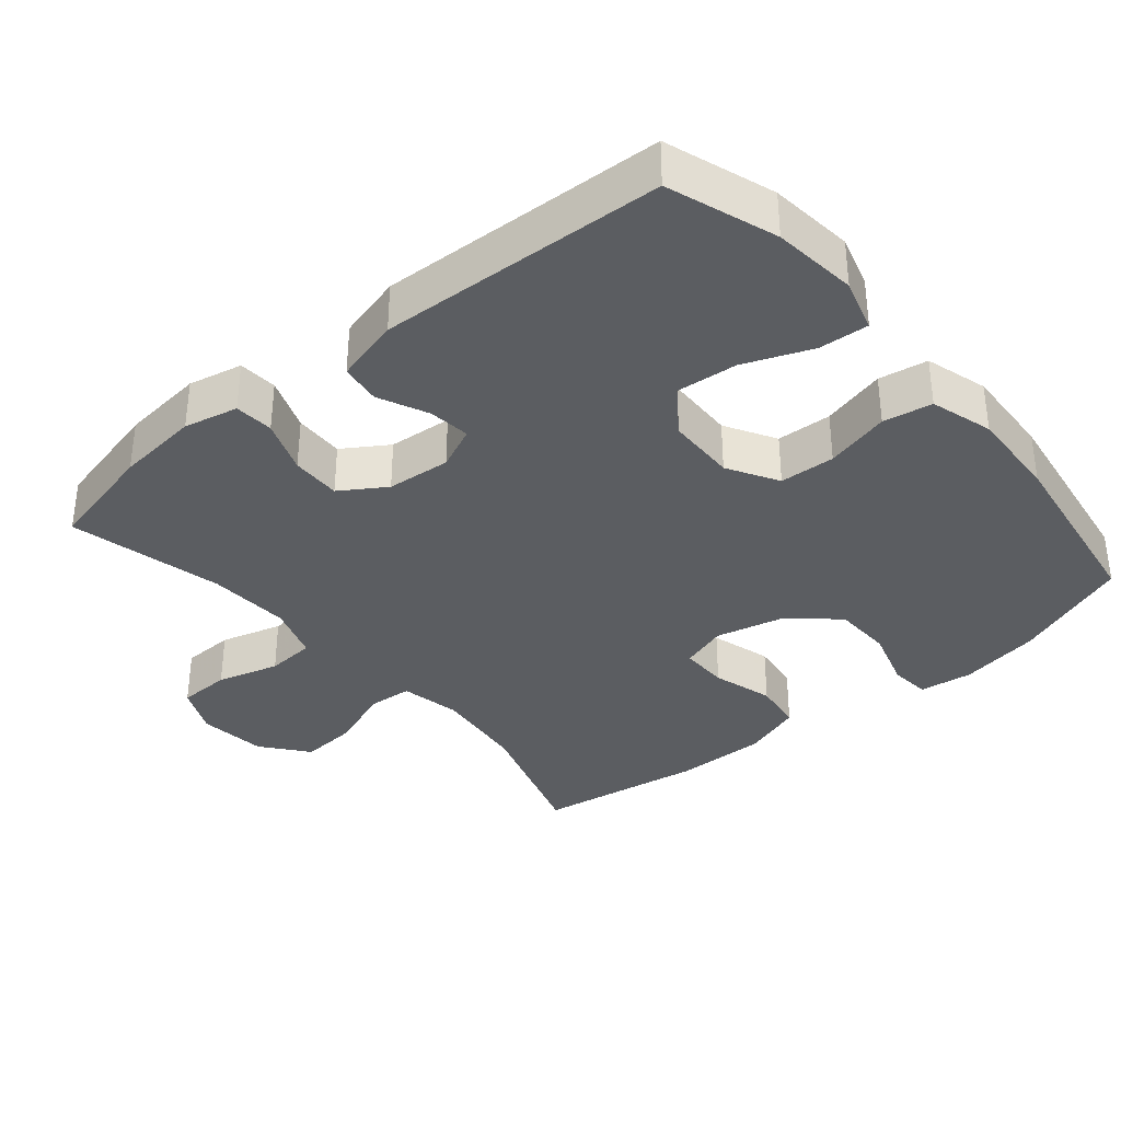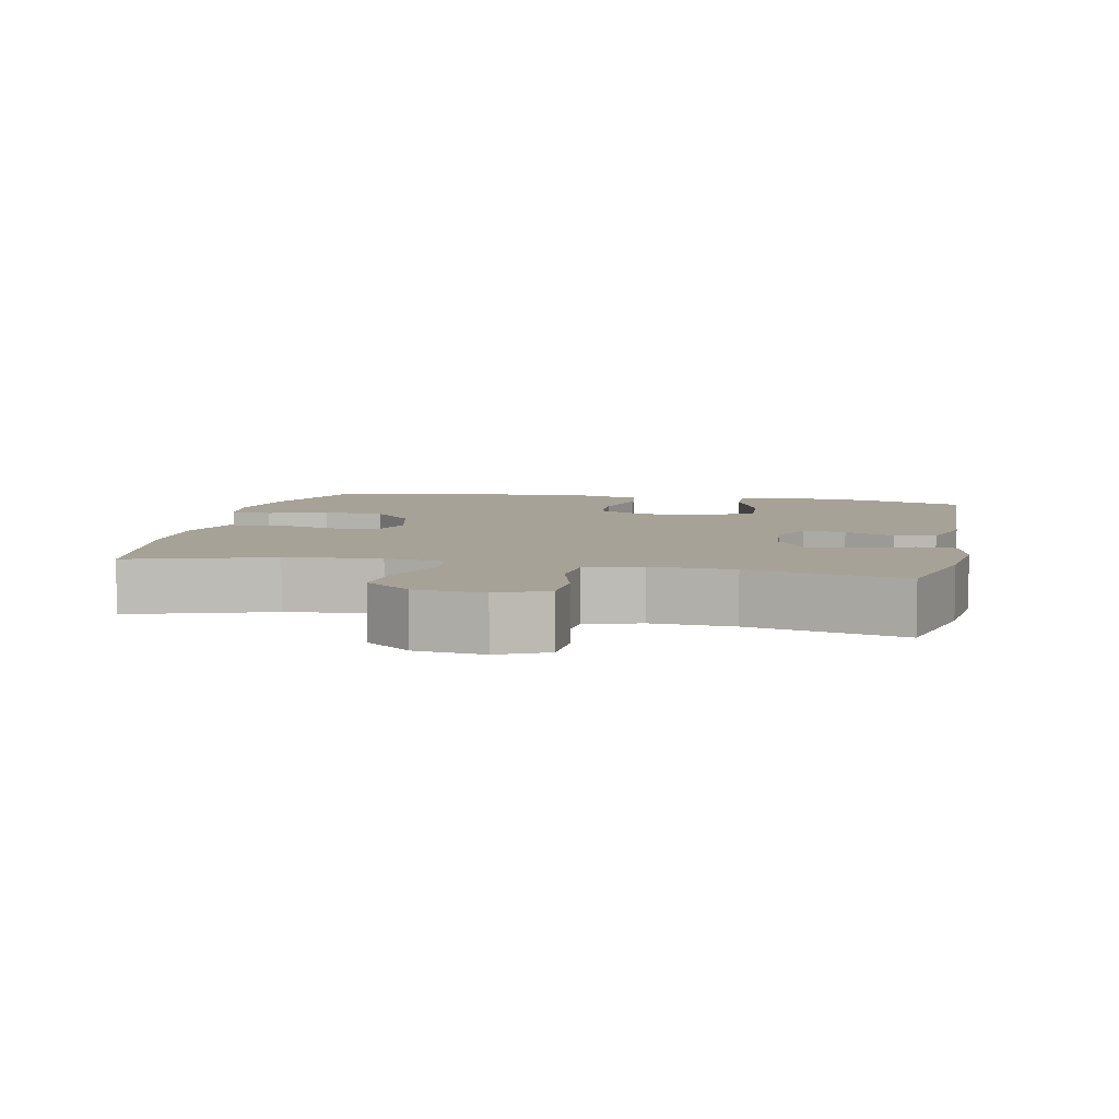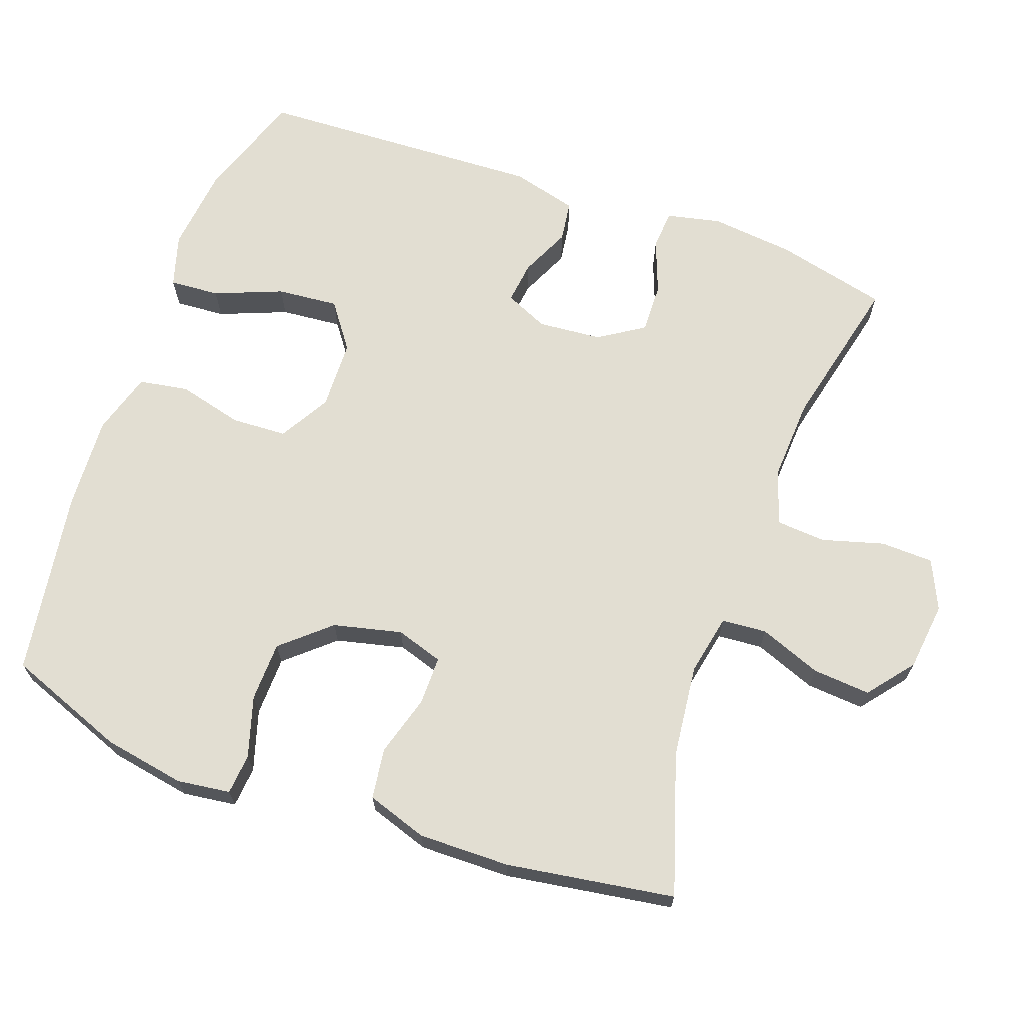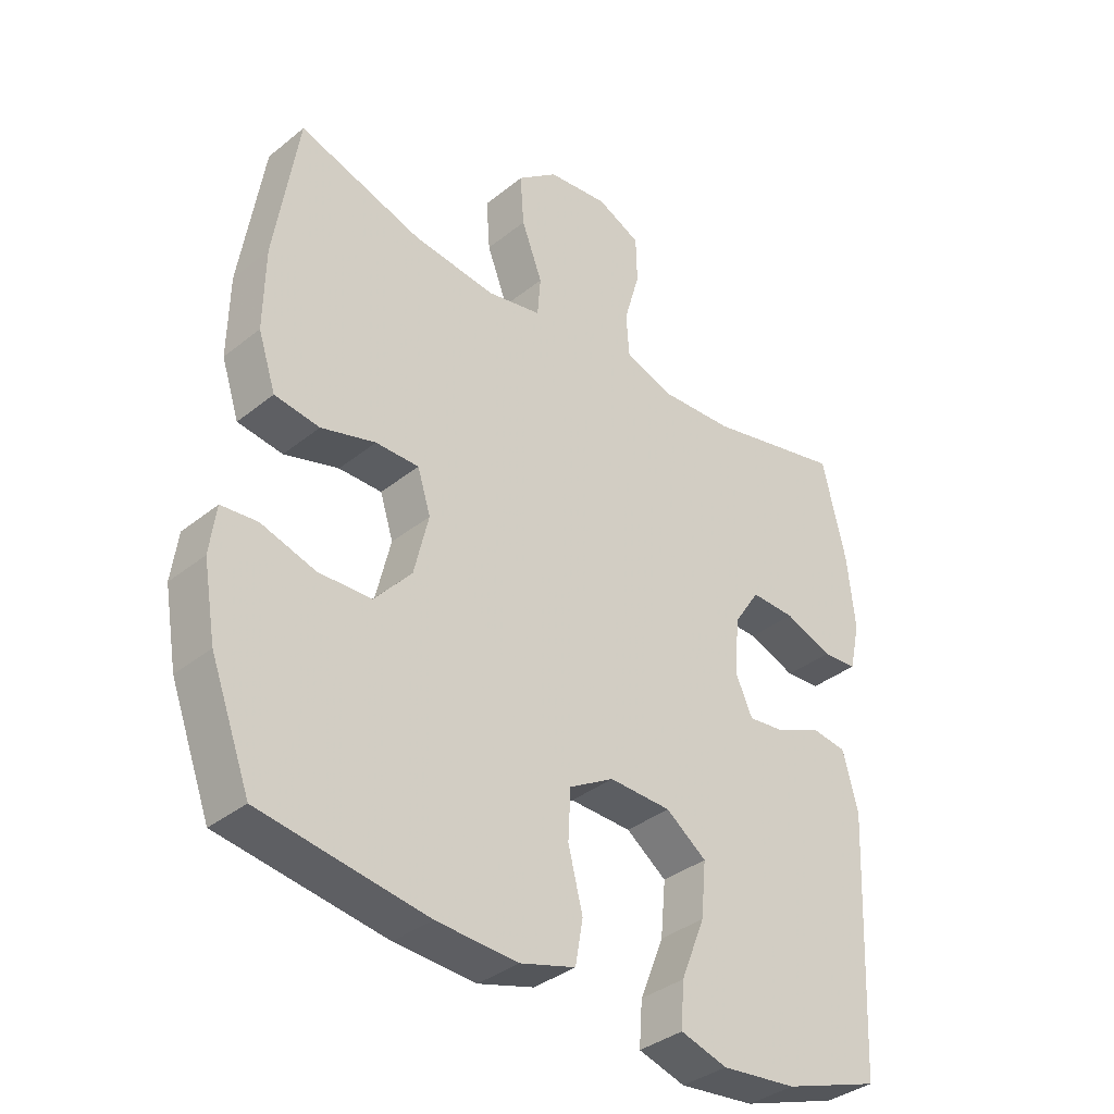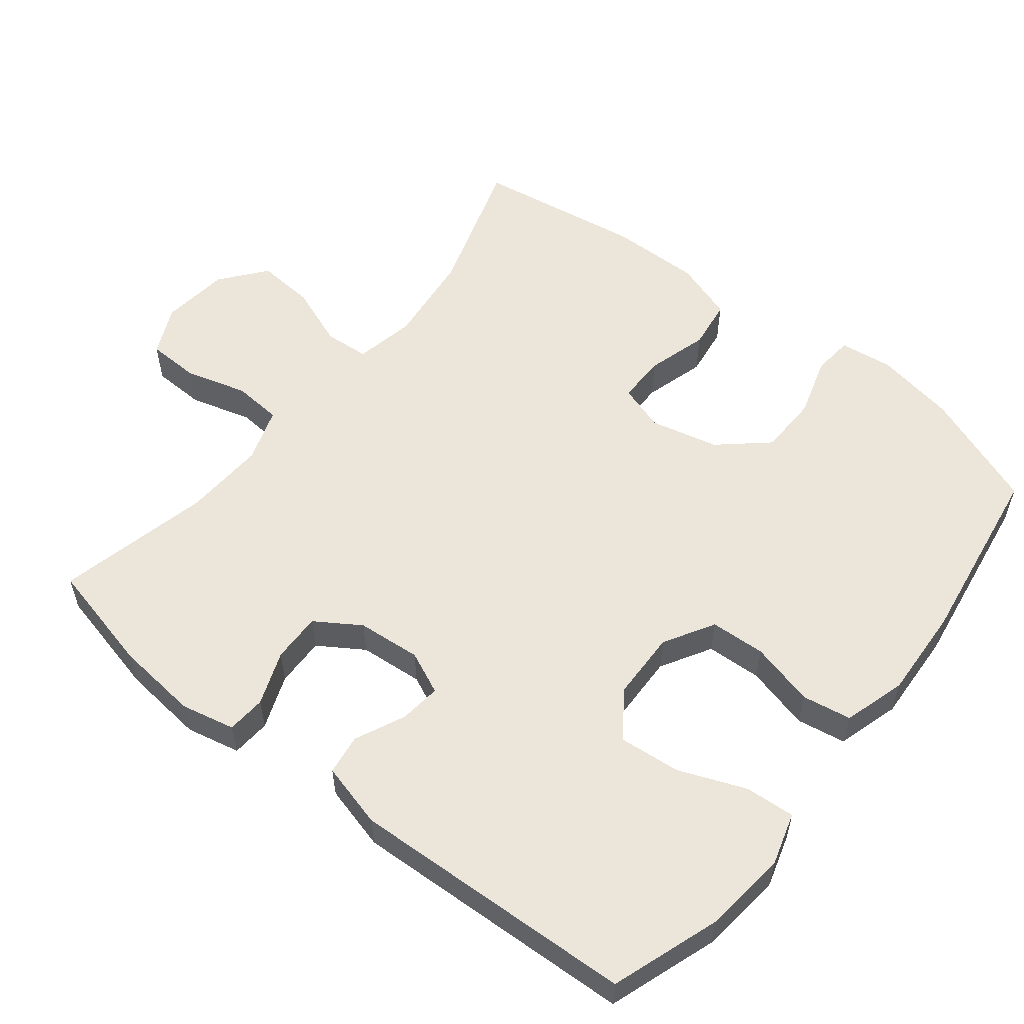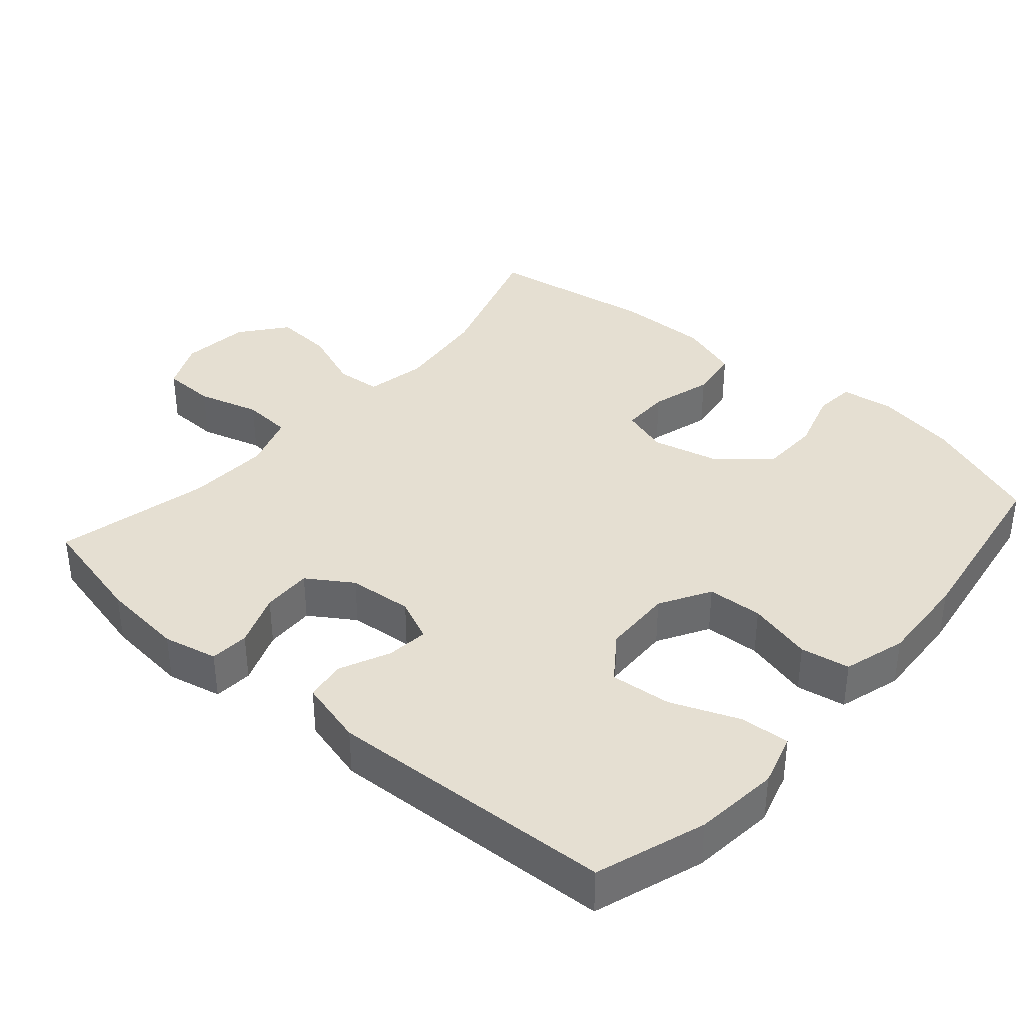
<metadata>
{"format":"obj","ext":"obj","renderer":"f3d","projection":"perspective","resolution":1024,"background":"white","views":[{"elev":-35.4,"azim":130.1,"up":"+Y"},{"elev":6.4,"azim":11.9,"up":"+Y"},{"elev":67.8,"azim":-70.1,"up":"+Y"},{"elev":-36.2,"azim":-43.8,"up":"+Z"},{"elev":56.1,"azim":128.5,"up":"+Y"},{"elev":37.5,"azim":130.9,"up":"+Y"}]}
</metadata>
<code>
v 0.5 0.07 -0.5
v 0.347 0.07 -0.552
v 0.228 0.07 -0.565
v 0.154 0.07 -0.543
v 0.159 0.07 -0.473
v 0.197 0.07 -0.378
v 0.205 0.07 -0.292
v 0.141 0.07 -0.245
v 0.043 0.07 -0.242
v -0.028 0.07 -0.283
v -0.032 0.07 -0.361
v -0.009 0.07 -0.452
v -0.021 0.07 -0.521
v -0.109 0.07 -0.547
v -0.238 0.07 -0.54
v -0.5 0.07 -0.5
v -0.563 0.07 -0.333
v -0.583 0.07 -0.219
v -0.573 0.07 -0.144
v -0.516 0.07 -0.139
v -0.431 0.07 -0.165
v -0.347 0.07 -0.163
v -0.288 0.07 -0.096
v -0.265 0.07 0
v -0.286 0.07 0.066
v -0.354 0.07 0.066
v -0.44 0.07 0.041
v -0.511 0.07 0.051
v -0.539 0.07 0.136
v -0.537 0.07 0.264
v -0.5 0.07 0.5
v -0.303 0.07 0.437
v -0.172 0.07 0.422
v -0.087 0.07 0.439
v -0.082 0.07 0.502
v -0.115 0.07 0.589
v -0.121 0.07 0.67
v -0.057 0.07 0.721
v 0.039 0.07 0.732
v 0.108 0.07 0.7
v 0.11 0.07 0.626
v 0.085 0.07 0.539
v 0.09 0.07 0.47
v 0.167 0.07 0.444
v 0.283 0.07 0.45
v 0.5 0.07 0.5
v 0.537 0.07 0.343
v 0.549 0.07 0.226
v 0.532 0.07 0.15
v 0.477 0.07 0.146
v 0.401 0.07 0.175
v 0.331 0.07 0.177
v 0.29 0.07 0.114
v 0.282 0.07 0.024
v 0.309 0.07 -0.036
v 0.368 0.07 -0.029
v 0.438 0.07 0.003
v 0.495 0.07 -0.005
v 0.519 0.07 -0.097
v 0.5 0 -0.5
v 0.347 0 -0.552
v 0.228 0 -0.565
v 0.154 0 -0.543
v 0.159 0 -0.473
v 0.197 0 -0.378
v 0.205 0 -0.292
v 0.141 0 -0.245
v 0.043 0 -0.242
v -0.028 0 -0.283
v -0.032 0 -0.361
v -0.009 0 -0.452
v -0.021 0 -0.521
v -0.109 0 -0.547
v -0.238 0 -0.54
v -0.5 0 -0.5
v -0.563 0 -0.333
v -0.583 0 -0.219
v -0.573 0 -0.144
v -0.516 0 -0.139
v -0.431 0 -0.165
v -0.347 0 -0.163
v -0.288 0 -0.096
v -0.265 0 0
v -0.286 0 0.066
v -0.354 0 0.066
v -0.44 0 0.041
v -0.511 0 0.051
v -0.539 0 0.136
v -0.537 0 0.264
v -0.5 0 0.5
v -0.303 0 0.437
v -0.172 0 0.422
v -0.087 0 0.439
v -0.082 0 0.502
v -0.115 0 0.589
v -0.121 0 0.67
v -0.057 0 0.721
v 0.039 0 0.732
v 0.108 0 0.7
v 0.11 0 0.626
v 0.085 0 0.539
v 0.09 0 0.47
v 0.167 0 0.444
v 0.283 0 0.45
v 0.5 0 0.5
v 0.537 0 0.343
v 0.549 0 0.226
v 0.532 0 0.15
v 0.477 0 0.146
v 0.401 0 0.175
v 0.331 0 0.177
v 0.29 0 0.114
v 0.282 0 0.024
v 0.309 0 -0.036
v 0.368 0 -0.029
v 0.438 0 0.003
v 0.495 0 -0.005
v 0.519 0 -0.097
f 56 57 58 59
f 55 56 59 1
f 54 55 1 2
f 48 49 50 51
f 48 51 52
f 45 46 47 48
f 44 45 48 52
f 43 44 52 53
f 39 40 41 42
f 39 42 43
f 38 39 43
f 35 36 37 38
f 34 35 38 43
f 33 34 43 53
f 29 30 31 32
f 26 27 28 29
f 25 26 29 32
f 24 25 32 33
f 18 19 20 21
f 18 21 22
f 17 18 22
f 16 17 22
f 15 16 22 23
f 11 12 13 14
f 10 11 14 15
f 3 4 5 6
f 54 2 3 6
f 54 6 7
f 24 33 53 54
f 10 15 23 24
f 9 10 24 54
f 8 9 54
f 7 8 54
f 118 117 116 115
f 60 118 115 114
f 61 60 114 113
f 110 109 108 107
f 111 110 107
f 107 106 105 104
f 111 107 104 103
f 112 111 103 102
f 101 100 99 98
f 102 101 98
f 102 98 97
f 97 96 95 94
f 102 97 94 93
f 112 102 93 92
f 91 90 89 88
f 88 87 86 85
f 91 88 85 84
f 92 91 84 83
f 80 79 78 77
f 81 80 77
f 81 77 76
f 81 76 75
f 82 81 75 74
f 73 72 71 70
f 74 73 70 69
f 65 64 63 62
f 65 62 61 113
f 66 65 113
f 113 112 92 83
f 83 82 74 69
f 113 83 69 68
f 113 68 67
f 113 67 66
f 1 60 61 2
f 2 61 62 3
f 3 62 63 4
f 4 63 64 5
f 5 64 65 6
f 6 65 66 7
f 7 66 67 8
f 8 67 68 9
f 9 68 69 10
f 10 69 70 11
f 11 70 71 12
f 12 71 72 13
f 13 72 73 14
f 14 73 74 15
f 15 74 75 16
f 16 75 76 17
f 17 76 77 18
f 18 77 78 19
f 19 78 79 20
f 20 79 80 21
f 21 80 81 22
f 22 81 82 23
f 23 82 83 24
f 24 83 84 25
f 25 84 85 26
f 26 85 86 27
f 27 86 87 28
f 28 87 88 29
f 29 88 89 30
f 30 89 90 31
f 31 90 91 32
f 32 91 92 33
f 33 92 93 34
f 34 93 94 35
f 35 94 95 36
f 36 95 96 37
f 37 96 97 38
f 38 97 98 39
f 39 98 99 40
f 40 99 100 41
f 41 100 101 42
f 42 101 102 43
f 43 102 103 44
f 44 103 104 45
f 45 104 105 46
f 46 105 106 47
f 47 106 107 48
f 48 107 108 49
f 49 108 109 50
f 50 109 110 51
f 51 110 111 52
f 52 111 112 53
f 53 112 113 54
f 54 113 114 55
f 55 114 115 56
f 56 115 116 57
f 57 116 117 58
f 58 117 118 59
f 59 118 60 1

</code>
